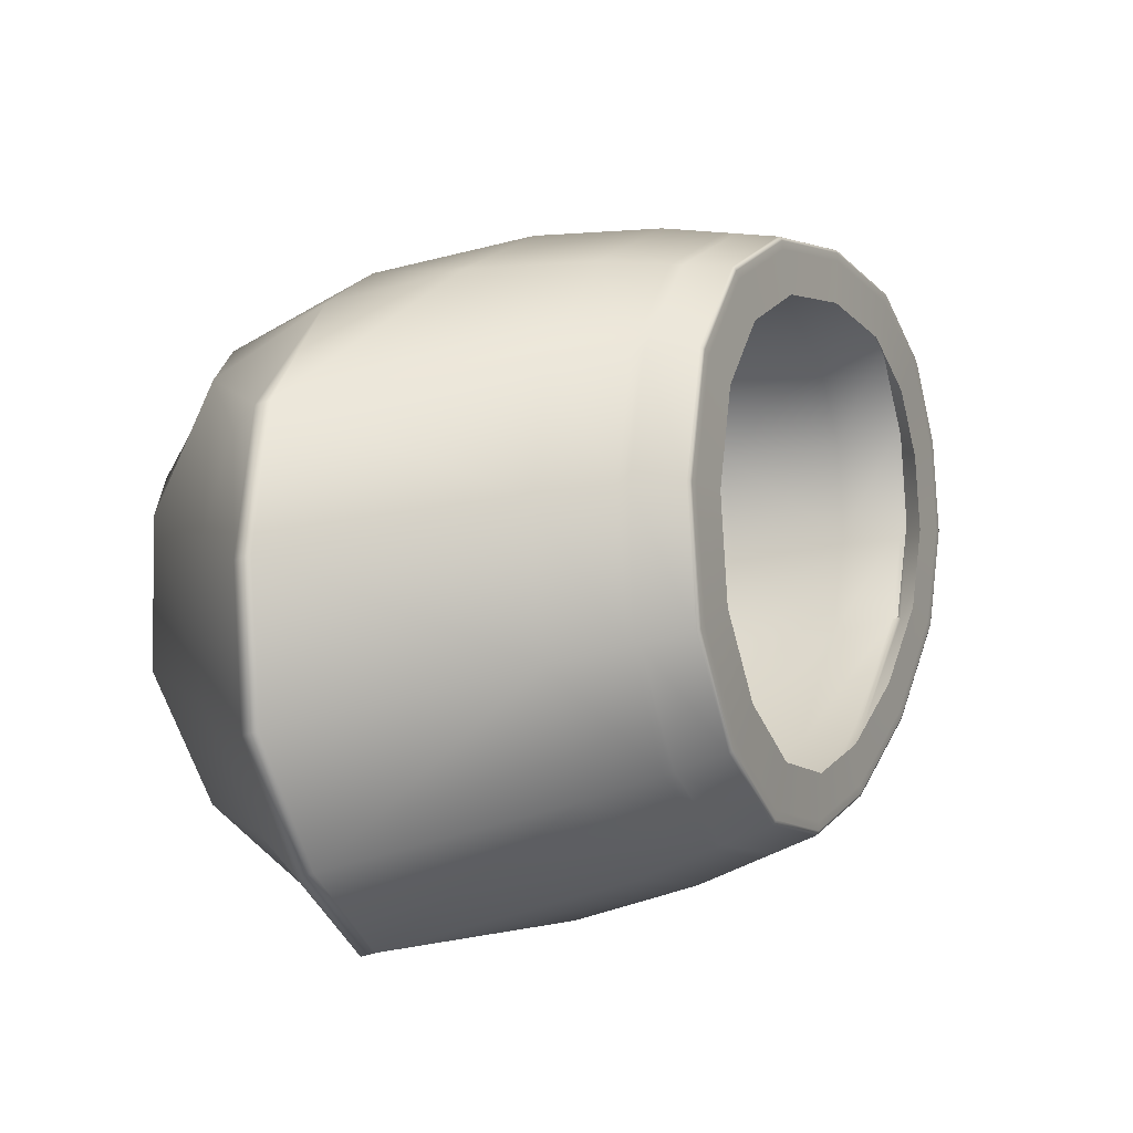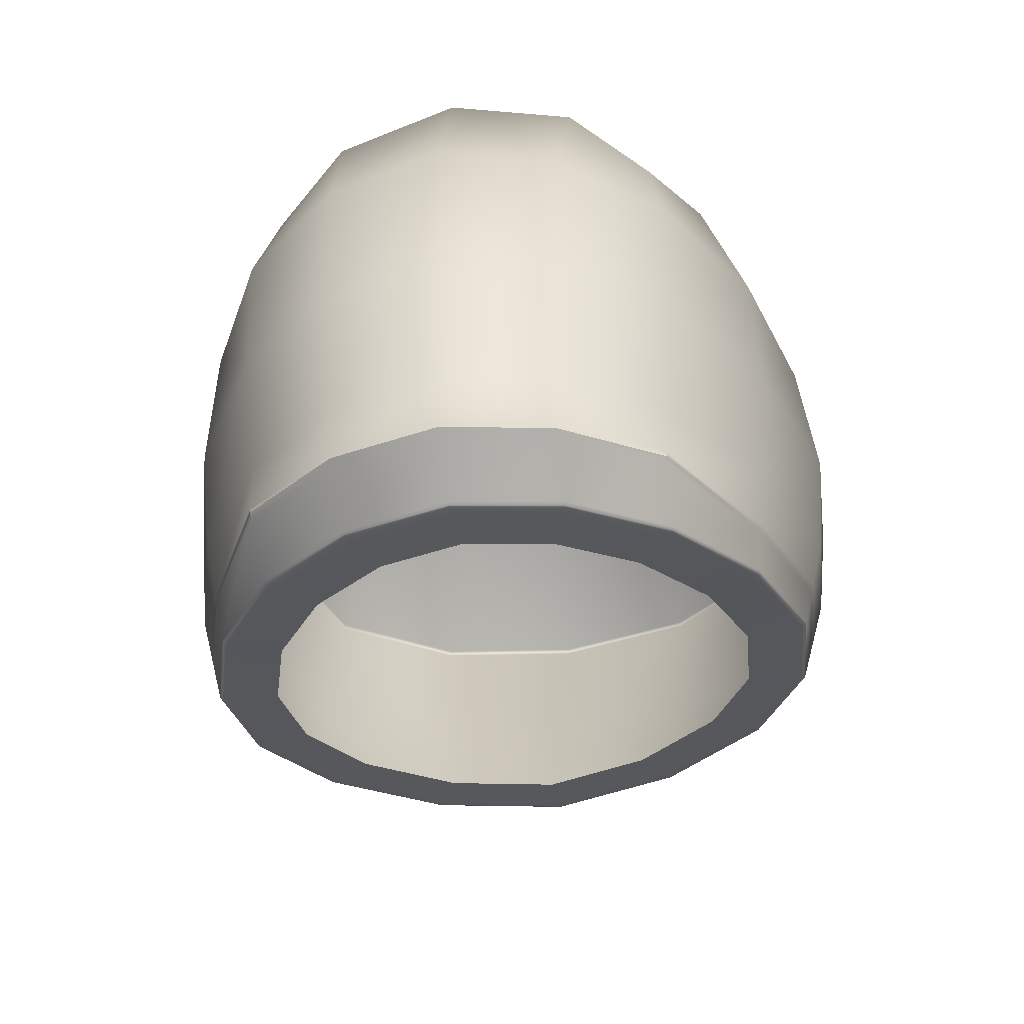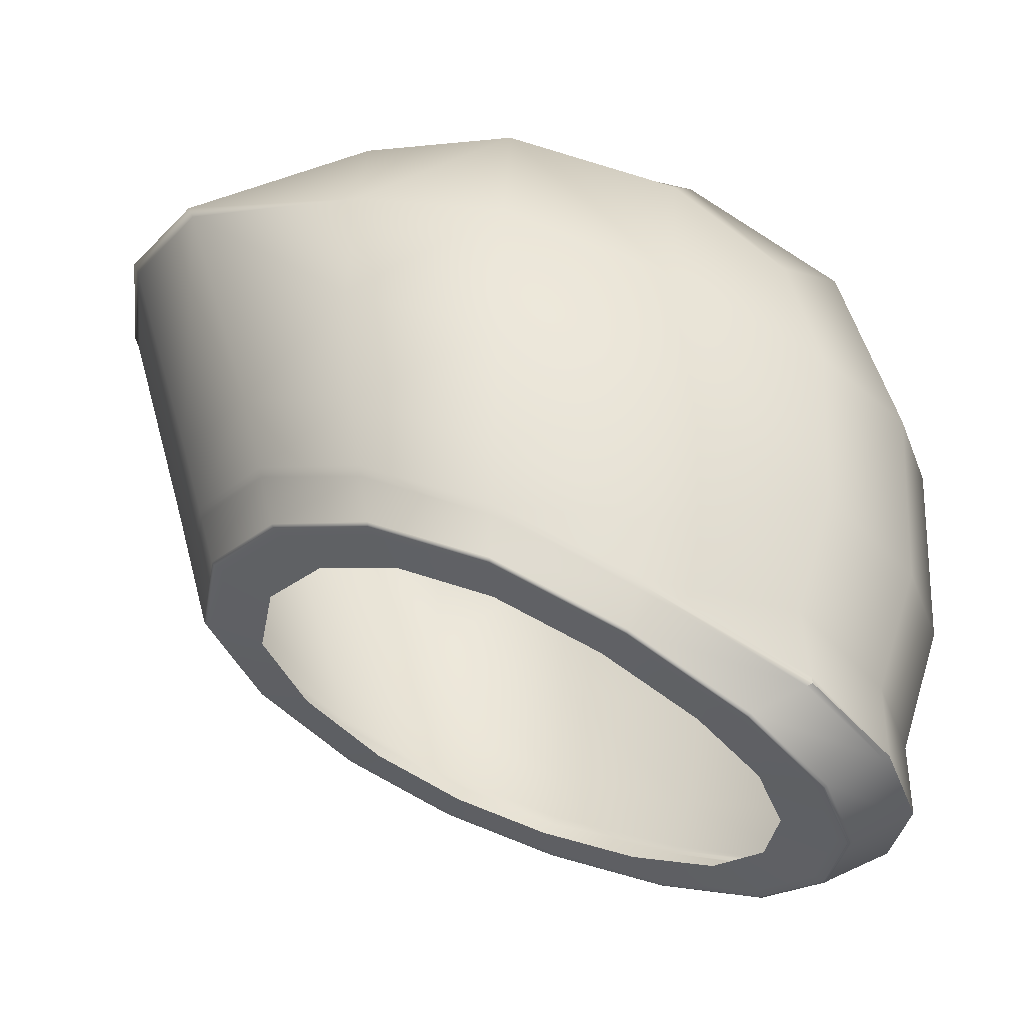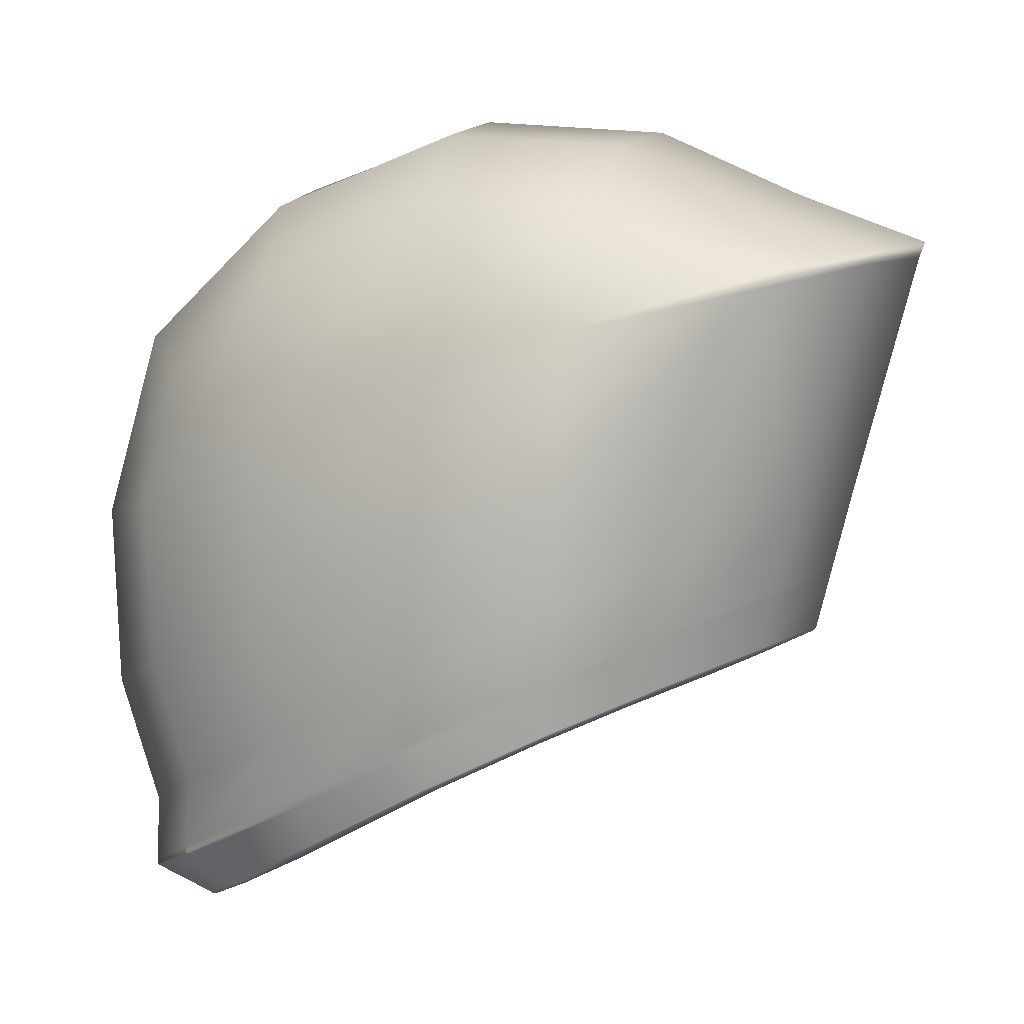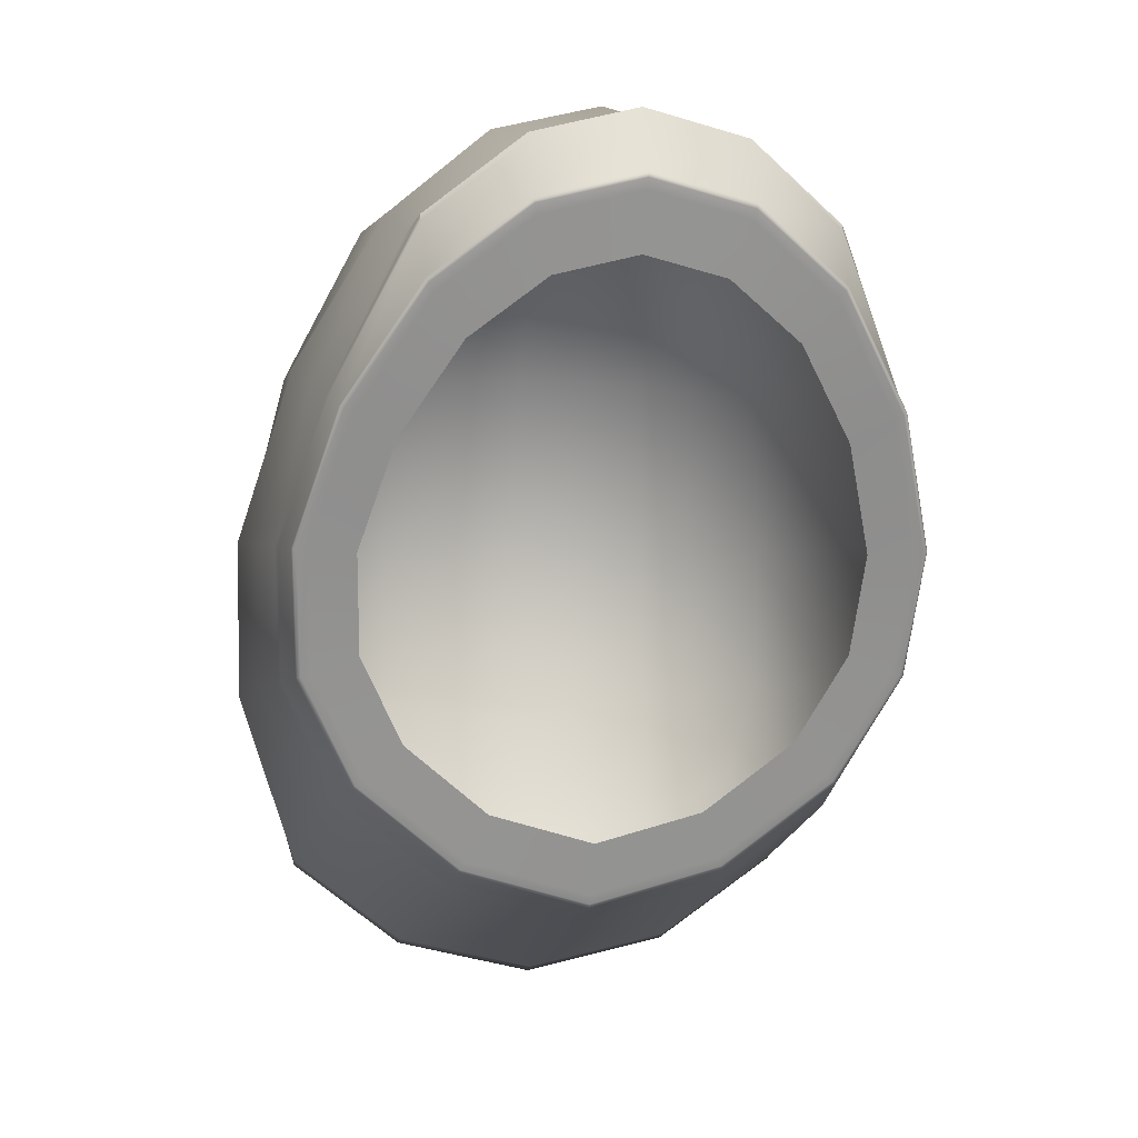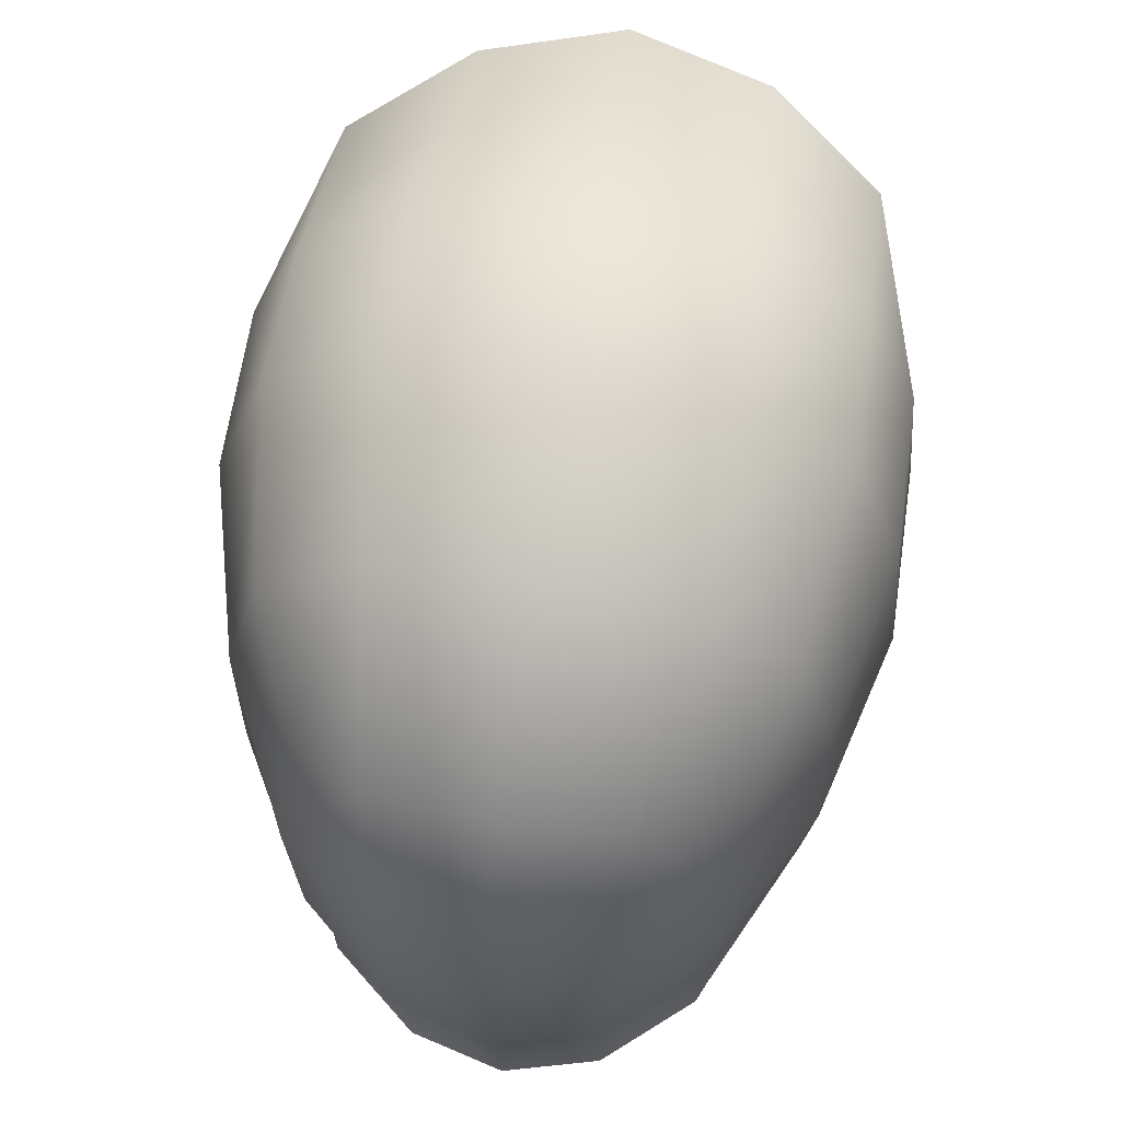
<metadata>
{"format":"obj","ext":"obj","renderer":"f3d","projection":"perspective","resolution":1024,"background":"white","views":[{"elev":-76.7,"azim":-80.8,"up":"+Z"},{"elev":-52.8,"azim":9.5,"up":"+Y"},{"elev":-35.3,"azim":-83.6,"up":"+Y"},{"elev":1.9,"azim":104.5,"up":"+Y"},{"elev":-1.2,"azim":-9.4,"up":"+Z"},{"elev":60.4,"azim":8.9,"up":"+Y"}]}
</metadata>
<code>
g default
v -2.573 1.939 3.694
v 2.573 1.939 3.694
v -2.996 3.582 -3.254
v 2.996 3.582 -3.254
v -3.499 3.89 0.03969
v 3.499 3.89 0.03969
v -2.655 -2.012 4.005
v 2.655 -2.012 4.005
v 4.373 -0.2755 -0.007046
v 3.444 2.91 -4.398
v -3.444 2.91 -4.398
v -4.373 -0.2756 -0.007046
v -1.8e-05 -2.462 5.354
v -1.8e-05 2.751 4.681
v -1.8e-05 5.505 0.00179
v -1.8e-05 4.385 -4.387
v -1.7e-05 3.502 -6.028
v -1.973 -4.719 2.197
v -1.8e-05 -5.129 3.145
v -2.45 -2.431 -2.541
v -1.8e-05 -1.962 -3.808
v -3.104 -3.472 -0.2181
v 2.45 -2.431 -2.541
v 3.104 -3.472 -0.2181
v 1.973 -4.719 2.197
v -2.45 -4.996 2.83
v -2.355 -4.95 2.699
v -8.6e-05 -5.505 4.007
v -0.000426 -5.44 3.832
v -3.042 -2.155 -3.062
v -2.917 -2.211 -2.973
v -3.8e-05 -1.573 -4.635
v -0.000163 -1.653 -4.481
v -3.855 -3.447 -0.1755
v -3.7 -3.454 -0.1984
v 3.041 -2.155 -3.062
v 2.916 -2.212 -2.972
v 3.854 -3.446 -0.1757
v 3.699 -3.455 -0.1993
v 2.449 -4.996 2.829
v 2.352 -4.948 2.696
v -1.613 -1.813 -4.02
v -0.000115 -1.788 -4.187
v -1.355 -2.096 -3.42
v -2.711 -2.307 -2.785
v -3.604 -2.766 -1.67
v -3.025 -2.896 -1.449
v -3.438 -3.461 -0.2087
v 3.603 -2.766 -1.67
v 3.437 -3.461 -0.2093
v 3.025 -2.896 -1.449
v 2.71 -2.307 -2.785
v -3.229 -4.253 1.356
v -2.707 -4.139 1.078
v 3.227 -4.253 1.353
v 2.185 -4.847 2.476
v 2.707 -4.139 1.078
v 1.236 -5.328 3.537
v 1.037 -5.036 2.898
v 1.612 -1.813 -4.02
v 1.355 -2.096 -3.42
v -2.459 -4.966 2.856
v -1.287 -5.39 3.702
v -1.8e-05 -5.478 4.039
v -2.429 -4.994 2.797
v -0.00029 -5.5 3.965
v 1.287 -5.39 3.701
v 2.459 -4.966 2.856
v 2.427 -4.993 2.795
v -3.057 -2.12 -3.073
v -3.757 -2.732 -1.705
v -3.874 -3.413 -0.1695
v -3.011 -2.173 -3.047
v -3.818 -3.455 -0.1862
v -1.682 -1.74 -4.155
v -0.000115 -1.597 -4.604
v -0 -1.537 -4.652
v -3.362 -4.275 1.437
v 1.682 -1.74 -4.154
v 3.01 -2.173 -3.047
v 3.057 -2.12 -3.073
v 3.757 -2.732 -1.706
v 3.817 -3.455 -0.1869
v 3.874 -3.412 -0.1695
v 3.362 -4.274 1.436
v -1.8e-05 0.1202 5.449
v 1.377 -2.381 5.039
v 2.754 0.1714 4.098
v 1.597 2.468 4.413
v -1.8e-05 5.283 -2.486
v 1.955 5.1 0.01919
v 3.447 3.904 -1.967
v 1.861 4.086 -3.993
v -1.8e-05 3.704 -6.108
v 3.435 3.086 -4.472
v 1.92 3.286 -5.562
v 4.221 1.883 0.03162
v 4.318 0.5843 -2.02
v -4.318 0.5841 -2.02
v -4.221 1.883 0.03162
v -3.447 3.904 -1.967
v -3.435 3.086 -4.472
v -3.736 -1.225 2.162
v -2.754 0.1714 4.098
v -3.183 3.028 2.26
v -1.8e-05 4.604 2.628
v 3.183 3.028 2.26
v 3.736 -1.225 2.162
v -1.861 4.086 -3.993
v -1.92 3.286 -5.562
v -1.955 5.1 0.01919
v -1.597 2.468 4.413
v -1.377 -2.381 5.039
v -1.8e-05 -4.167 4.819
v 2.558 -3.612 3.536
v 4.208 -1.943 -0.07831
v 3.36 -0.3371 -3.479
v -0 0.2662 -5.132
v -3.36 -0.3377 -3.479
v -4.208 -1.944 -0.07831
v -2.558 -3.612 3.536
v -1.238 -5.329 3.539
v -2.187 -4.848 2.479
v -1.037 -5.036 2.898
v -0.00029 -5.303 3.531
v 1.46 0.02757 5.137
v 1.924 4.914 -2.264
v 1.915 3.481 -5.643
v 4.166 2.35 -1.962
v -4.166 2.35 -1.962
v -3.712 0.9736 2.224
v 1.804 4.222 2.476
v 3.712 0.9736 2.224
v -1.915 3.481 -5.643
v -1.924 4.914 -2.264
v -1.804 4.222 2.476
v -1.461 0.02757 5.137
v 1.326 -4.038 4.507
v 3.601 -2.853 1.872
v 4.135 -1.063 -1.909
v -1.861 0.111 -4.648
v -4.135 -1.064 -1.909
v -3.601 -2.854 1.872
v 1.861 0.1114 -4.648
v -1.326 -4.038 4.507
v -1.15 -5.201 3.258
v -1.499 -1.937 -3.759
v -3.349 -2.822 -1.575
v 3.349 -2.822 -1.575
v -3 -4.203 1.233
v 2.999 -4.202 1.231
v 1.149 -5.2 3.257
v 1.499 -1.937 -3.759
v -1.292 -5.362 3.732
v -1.277 -5.386 3.662
v 1.292 -5.362 3.732
v 1.276 -5.385 3.661
v -3.776 -2.698 -1.709
v -3.72 -2.745 -1.703
v -1.665 -1.762 -4.128
v -1.69 -1.705 -4.171
v -3.332 -4.278 1.414
v -3.377 -4.243 1.454
v 1.664 -1.762 -4.128
v 1.69 -1.704 -4.171
v 3.719 -2.746 -1.703
v 3.776 -2.697 -1.709
v 3.33 -4.277 1.412
v 3.378 -4.242 1.454
v -1.8e-05 -5.162 4.757
v -1.8e-05 -5.129 4.833
v -1.8e-05 -5.047 4.832
v 1.303 -4.927 4.524
v 1.301 -5.009 4.525
v 1.3 -5.043 4.45
v -1.303 -4.927 4.524
v -1.301 -5.009 4.525
v -1.3 -5.043 4.45
v -2.483 -4.641 3.548
v -2.486 -4.605 3.624
v -2.492 -4.522 3.616
v -3.481 -3.596 1.649
v -3.471 -3.663 1.629
v -3.46 -3.729 1.609
v -3.997 -2.873 -0.1357
v -4.013 -2.8 -0.1312
v -4.03 -2.728 -0.1267
v 2.483 -4.641 3.548
v 2.486 -4.605 3.624
v 2.492 -4.522 3.616
v 3.481 -3.596 1.649
v 3.471 -3.662 1.629
v 3.46 -3.728 1.609
v -3.942 -1.945 -1.801
v -3.925 -2.019 -1.792
v -3.909 -2.093 -1.783
v -3.17 -1.453 -3.225
v -3.182 -1.382 -3.241
v -3.194 -1.311 -3.257
v -1.767 -0.8858 -4.386
v -1.761 -0.9535 -4.368
v -1.754 -1.021 -4.35
v 6e-06 -0.858 -4.833
v 7e-06 -0.791 -4.851
v 7e-06 -0.724 -4.869
v 1.767 -0.8853 -4.386
v 1.761 -0.953 -4.368
v 1.755 -1.021 -4.35
v 3.17 -1.452 -3.225
v 3.183 -1.381 -3.241
v 3.195 -1.31 -3.258
v 3.942 -1.944 -1.801
v 3.925 -2.018 -1.792
v 3.909 -2.092 -1.783
v 3.997 -2.872 -0.1357
v 4.014 -2.8 -0.1312
v 4.03 -2.727 -0.1267
g pCube1
f 14 86 126 89
f 86 13 87 126
f 126 87 8 88
f 89 126 88 2
f 16 90 127 93
f 90 15 91 127
f 127 91 6 92
f 93 127 92 4
f 17 94 128 96
f 94 16 93 128
f 128 93 4 95
f 96 128 95 10
f 6 97 129 92
f 97 9 98 129
f 129 98 10 95
f 92 129 95 4
f 11 99 130 102
f 99 12 100 130
f 130 100 5 101
f 102 130 101 3
f 5 100 131 105
f 100 12 103 131
f 131 103 7 104
f 105 131 104 1
f 15 106 132 91
f 106 14 89 132
f 132 89 2 107
f 91 132 107 6
f 8 108 133 88
f 108 9 97 133
f 133 97 6 107
f 88 133 107 2
f 3 109 134 102
f 109 16 94 134
f 134 94 17 110
f 102 134 110 11
f 5 111 135 101
f 111 15 90 135
f 135 90 16 109
f 101 135 109 3
f 1 112 136 105
f 112 14 106 136
f 136 106 15 111
f 105 136 111 5
f 7 113 137 104
f 113 13 86 137
f 137 86 14 112
f 104 137 112 1
f 13 114 138 87
f 87 138 115 8
f 139 116 9 108
f 115 139 108 8
f 10 98 140 117
f 98 9 116 140
f 11 110 141 119
f 110 17 118 141
f 142 120 12 99
f 119 142 99 11
f 7 103 143 121
f 103 12 120 143
f 118 17 96 144
f 144 96 10 117
f 145 114 13 113
f 121 145 113 7
f 29 122 146 125
f 122 27 123 146
f 146 123 18 124
f 125 146 124 19
f 31 42 147 45
f 42 33 43 147
f 147 43 21 44
f 45 147 44 20
f 35 46 148 48
f 46 31 45 148
f 148 45 20 47
f 48 148 47 22
f 37 49 149 52
f 49 39 50 149
f 149 50 24 51
f 52 149 51 23
f 27 53 150 123
f 53 35 48 150
f 150 48 22 54
f 123 150 54 18
f 39 55 151 50
f 55 41 56 151
f 151 56 25 57
f 50 151 57 24
f 41 58 152 56
f 58 29 125 152
f 152 125 19 59
f 56 152 59 25
f 33 60 153 43
f 60 37 52 153
f 153 52 23 61
f 43 153 61 21
f 62 26 63 154
f 154 63 28 64
f 26 65 155 63
f 65 27 122 155
f 155 122 29 66
f 63 155 66 28
f 64 28 67 156
f 156 67 40 68
f 28 66 157 67
f 66 29 58 157
f 157 58 41 69
f 67 157 69 40
f 70 30 71 158
f 158 71 34 72
f 30 73 159 71
f 73 31 46 159
f 159 46 35 74
f 71 159 74 34
f 31 73 160 42
f 73 30 75 160
f 160 75 32 76
f 42 160 76 33
f 30 70 161 75
f 75 161 77 32
f 27 65 162 53
f 65 26 78 162
f 162 78 34 74
f 53 162 74 35
f 26 62 163 78
f 78 163 72 34
f 33 76 164 60
f 76 32 79 164
f 164 79 36 80
f 60 164 80 37
f 32 77 165 79
f 79 165 81 36
f 37 80 166 49
f 80 36 82 166
f 166 82 38 83
f 49 166 83 39
f 36 81 167 82
f 82 167 84 38
f 39 83 168 55
f 83 38 85 168
f 168 85 40 69
f 55 168 69 41
f 38 84 169 85
f 85 169 68 40
f 172 171 174 173
f 171 170 175 174
f 178 177 180 179
f 177 176 181 180
f 184 183 186 185
f 183 182 187 186
f 190 189 192 191
f 189 188 193 192
f 196 195 198 197
f 195 194 199 198
f 202 201 204 203
f 201 200 205 204
f 208 207 210 209
f 207 206 211 210
f 214 213 216 215
f 213 212 217 216
f 172 173 138 114
f 175 170 64 156
f 178 179 62 154
f 181 176 145 121
f 184 185 72 163
f 187 182 143 120
f 190 191 139 115
f 193 188 68 169
f 196 197 70 158
f 199 194 142 119
f 202 203 77 161
f 205 200 141 118
f 208 209 81 165
f 211 206 144 117
f 214 215 84 167
f 217 212 140 116
f 170 178 154 64
f 176 172 114 145
f 179 184 163 62
f 182 181 121 143
f 188 175 156 68
f 173 190 115 138
f 185 196 158 72
f 194 187 120 142
f 197 202 161 70
f 200 199 119 141
f 203 208 165 77
f 206 205 118 144
f 209 214 167 81
f 212 211 117 140
f 215 193 169 84
f 191 217 116 139
f 170 171 177 178
f 171 172 176 177
f 179 180 183 184
f 180 181 182 183
f 173 174 189 190
f 174 175 188 189
f 185 186 195 196
f 186 187 194 195
f 197 198 201 202
f 198 199 200 201
f 203 204 207 208
f 204 205 206 207
f 209 210 213 214
f 210 211 212 213
f 191 192 216 217
f 192 193 215 216

</code>
